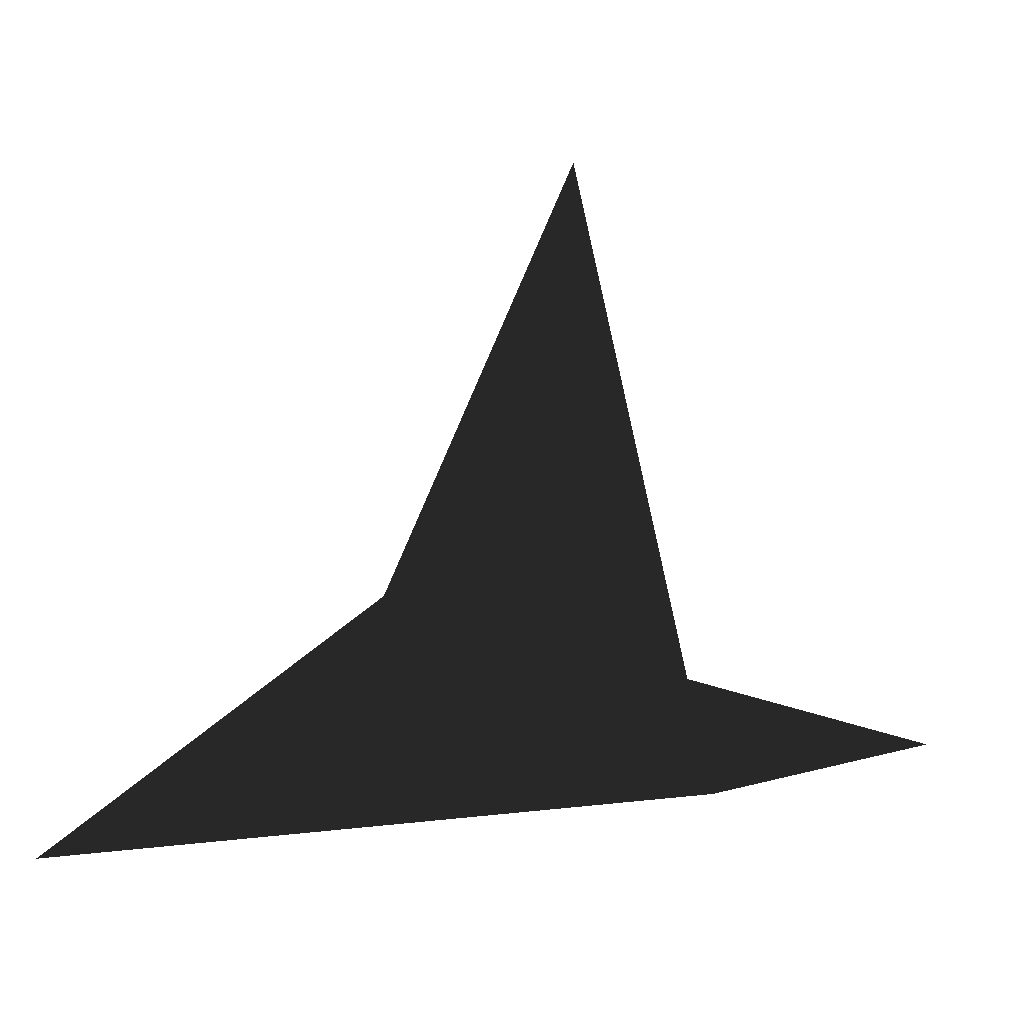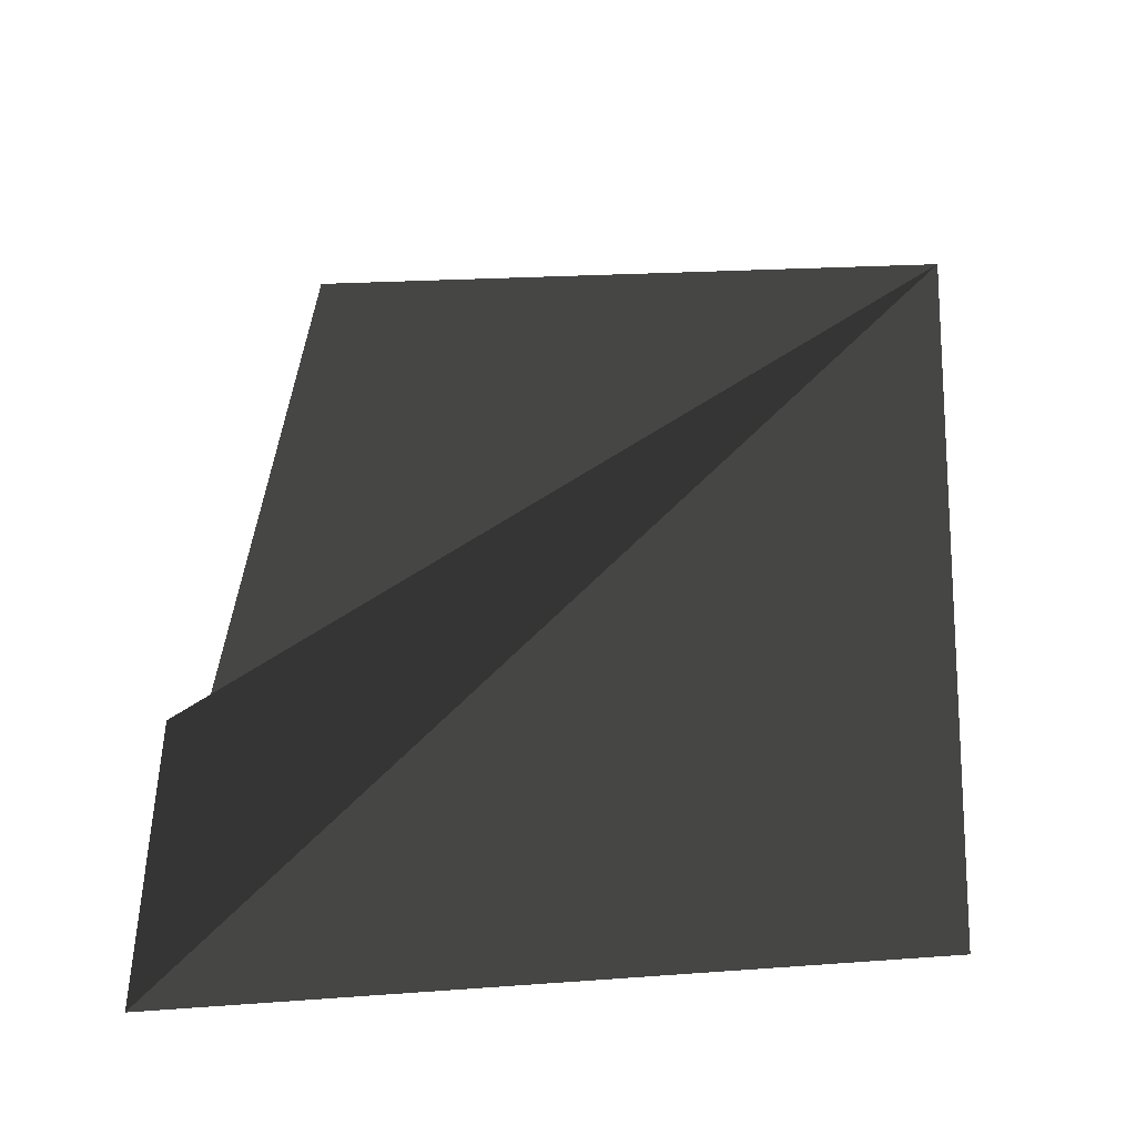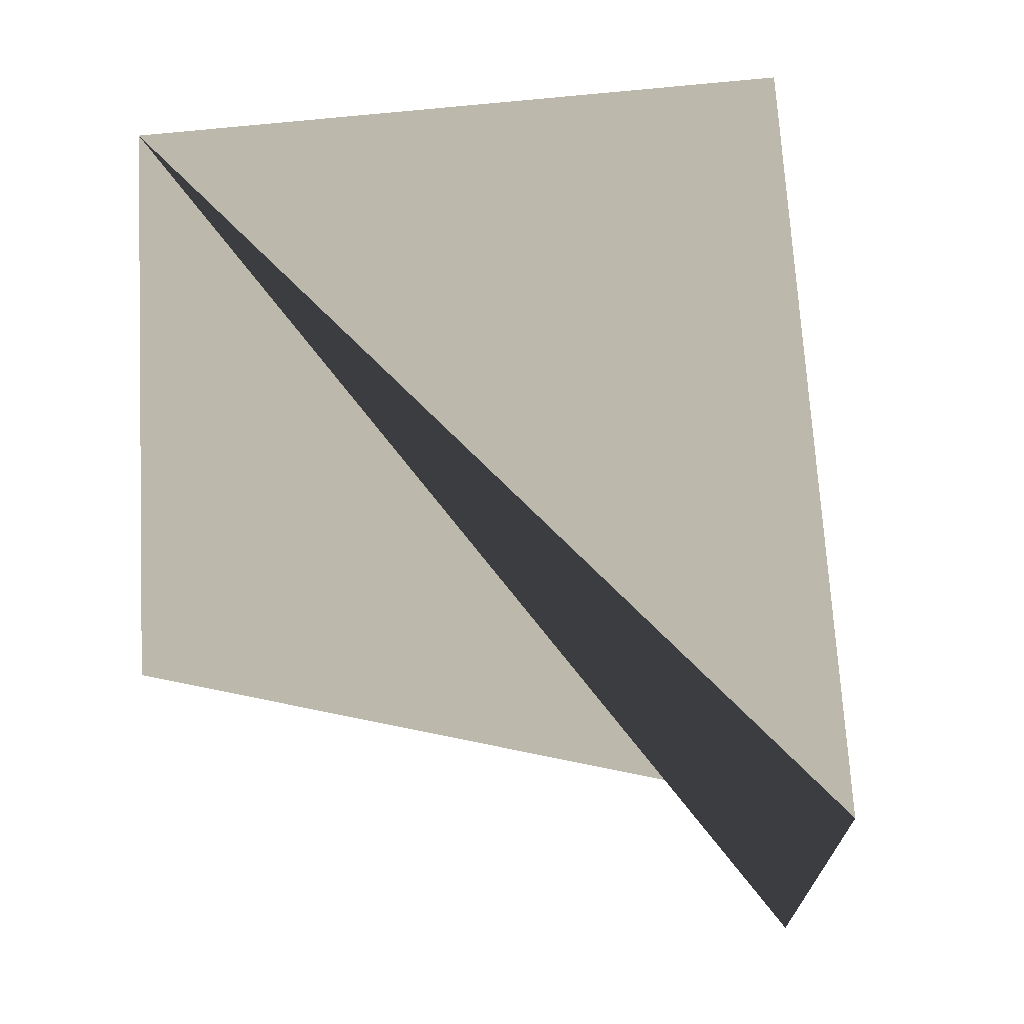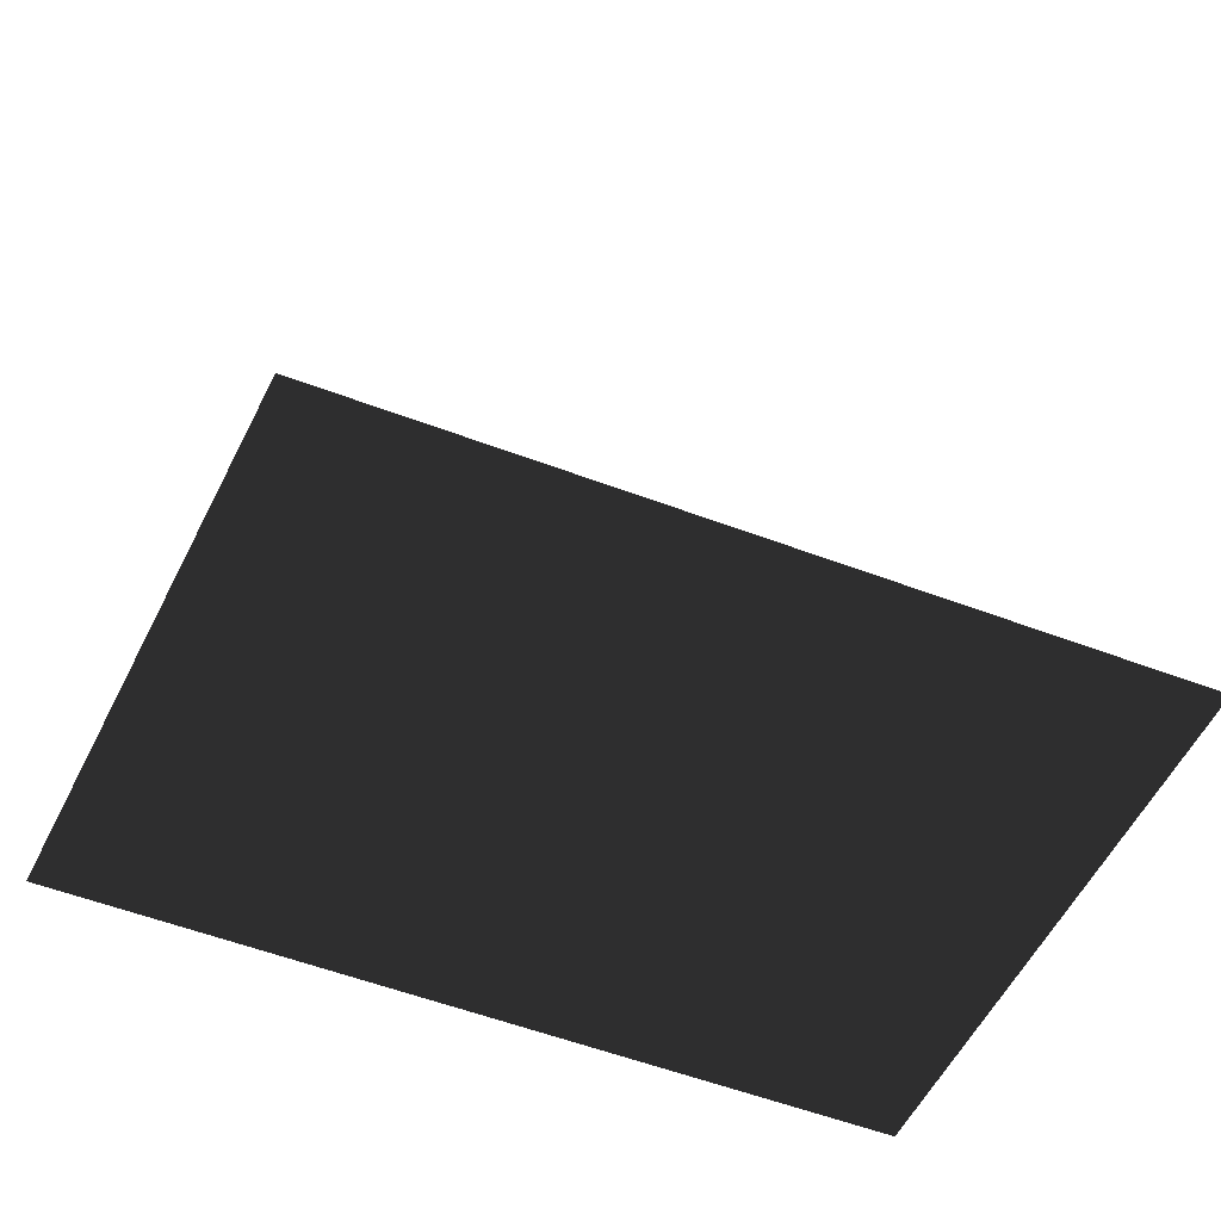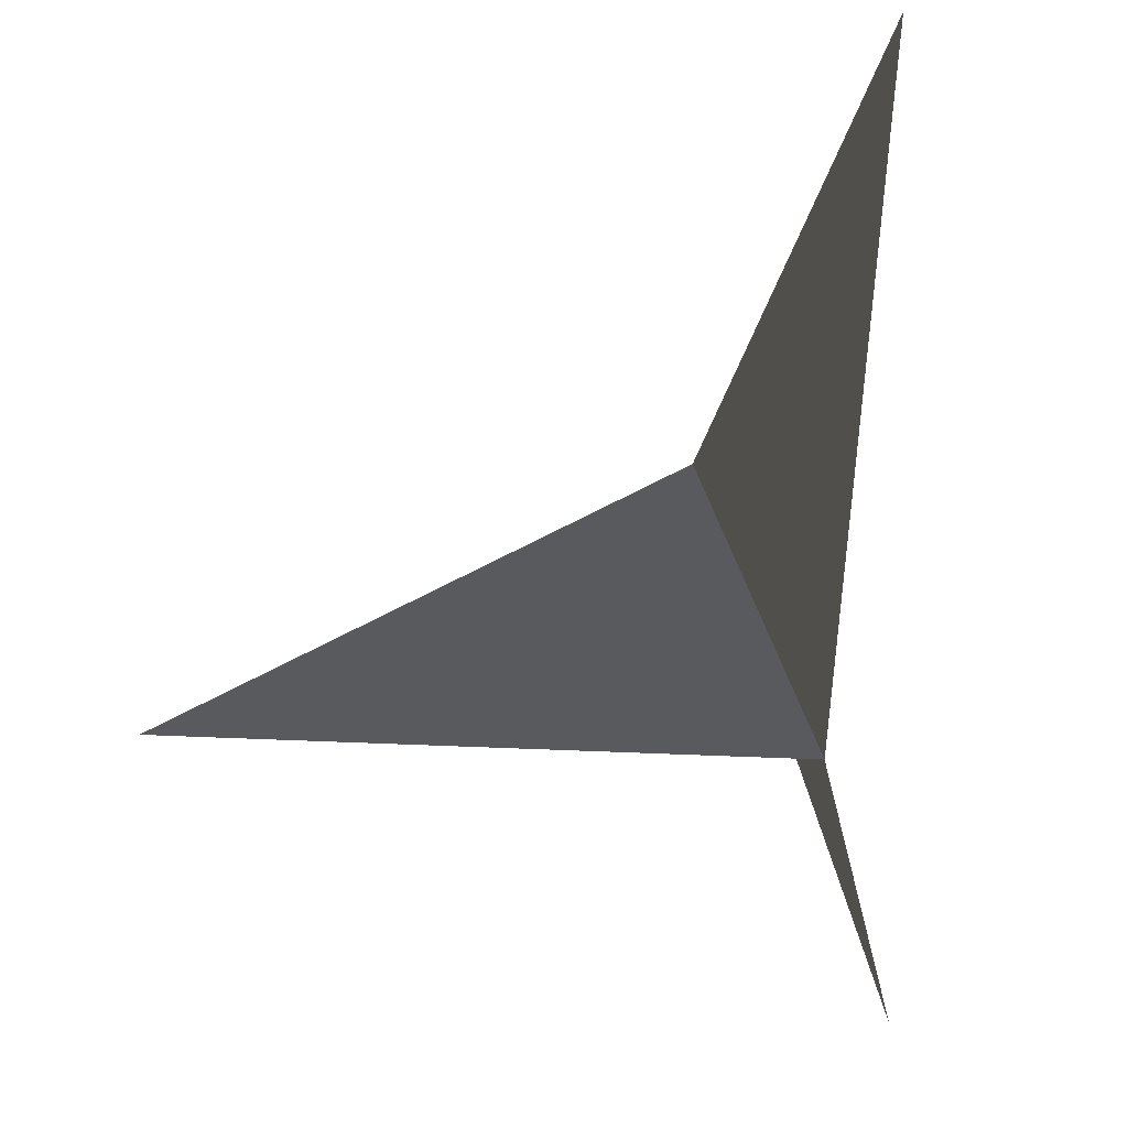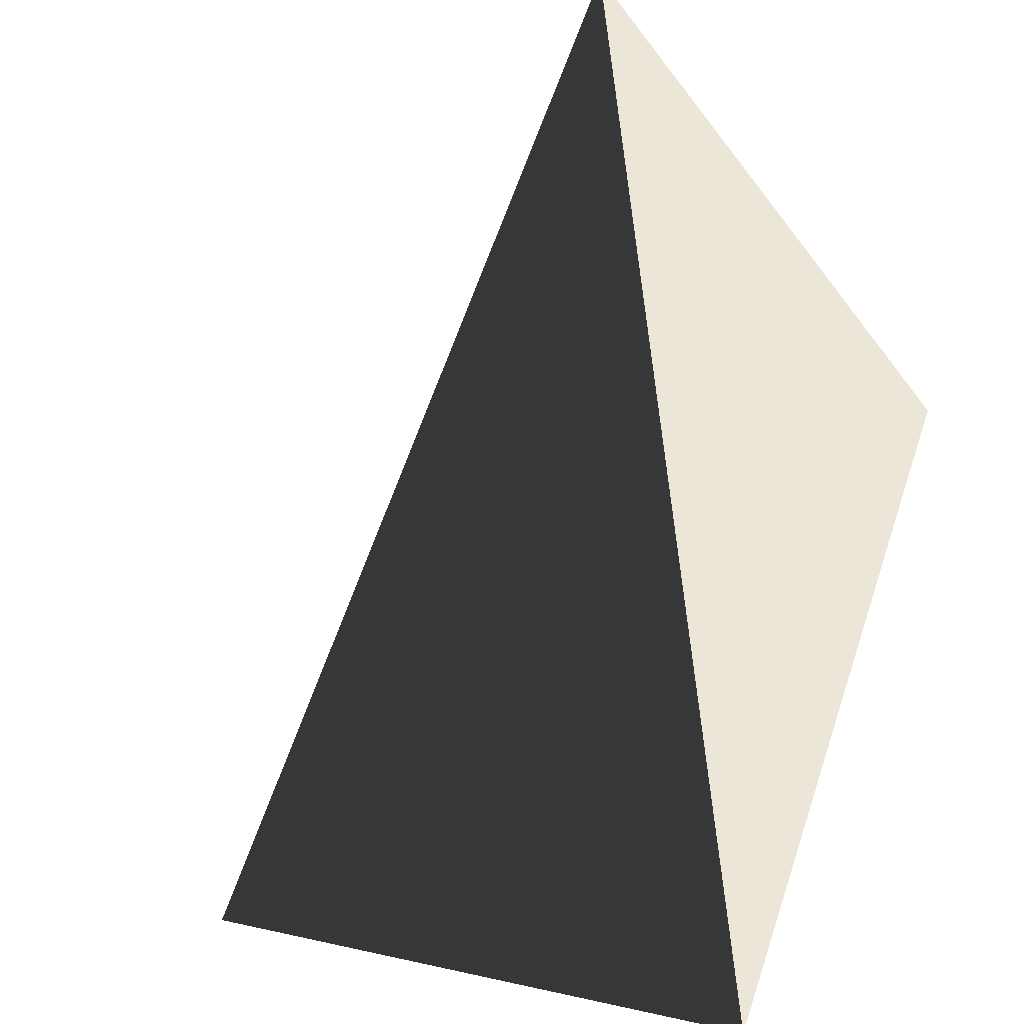
<metadata>
{"format":"obj","ext":"obj","renderer":"f3d","projection":"perspective","resolution":1024,"background":"white","views":[{"elev":7.0,"azim":-152.1,"up":"+Y"},{"elev":75.3,"azim":-88.5,"up":"+Y"},{"elev":14.6,"azim":175.3,"up":"+Z"},{"elev":-25.3,"azim":-22.5,"up":"+Y"},{"elev":-31.7,"azim":-93.5,"up":"+Z"},{"elev":48.6,"azim":-101.3,"up":"+Z"}]}
</metadata>
<code>
v 1.08 -0.4768 -0.661
v -1 0 -1
v -0.764 -0.3226 1.113
v 1 0 1
v -0.5378 1.329 -0.7428
f 4 1 2
f 4 2 3
f 4 2 5

</code>
